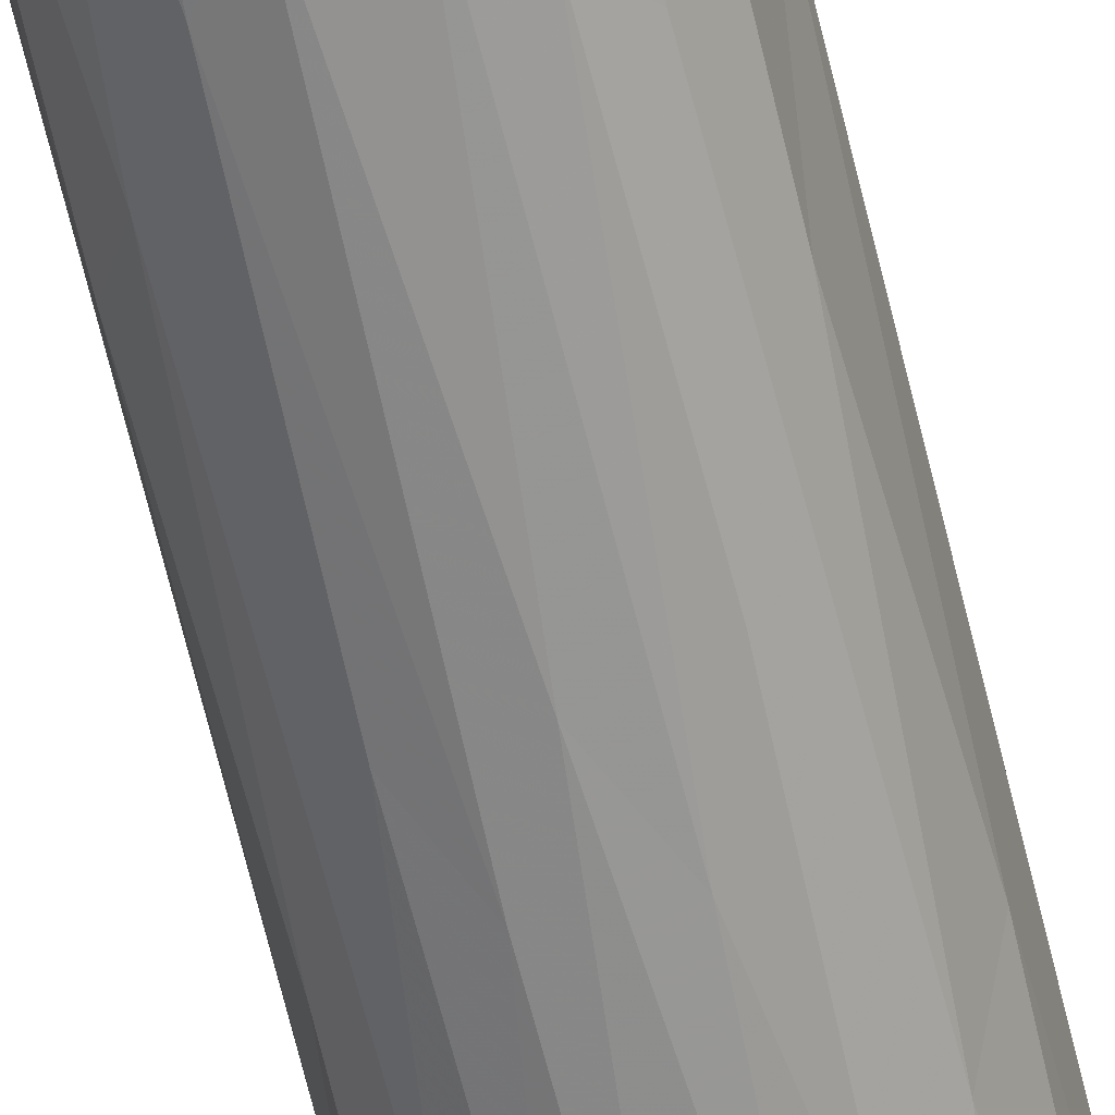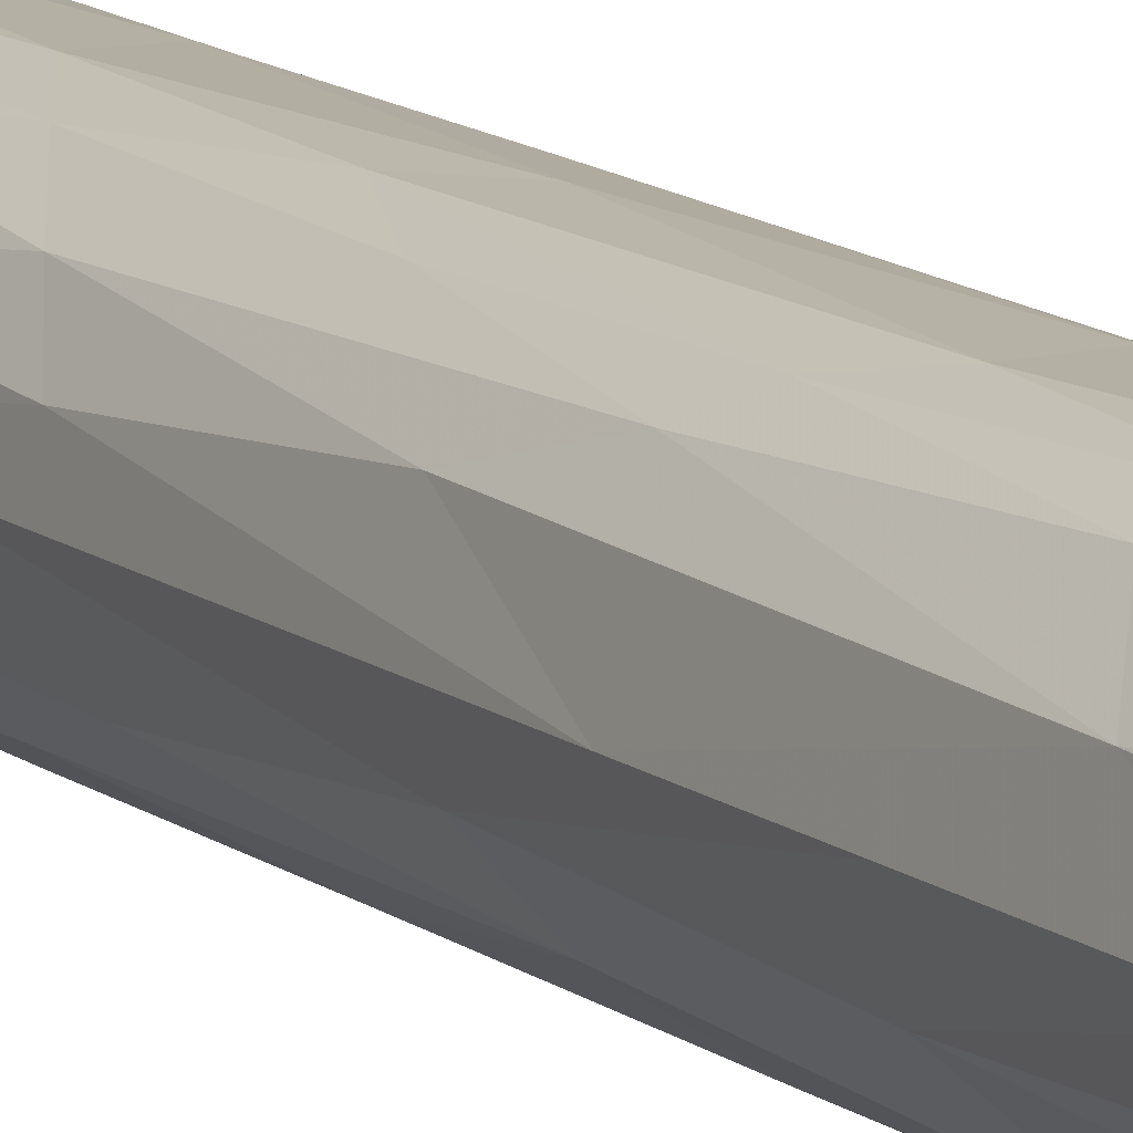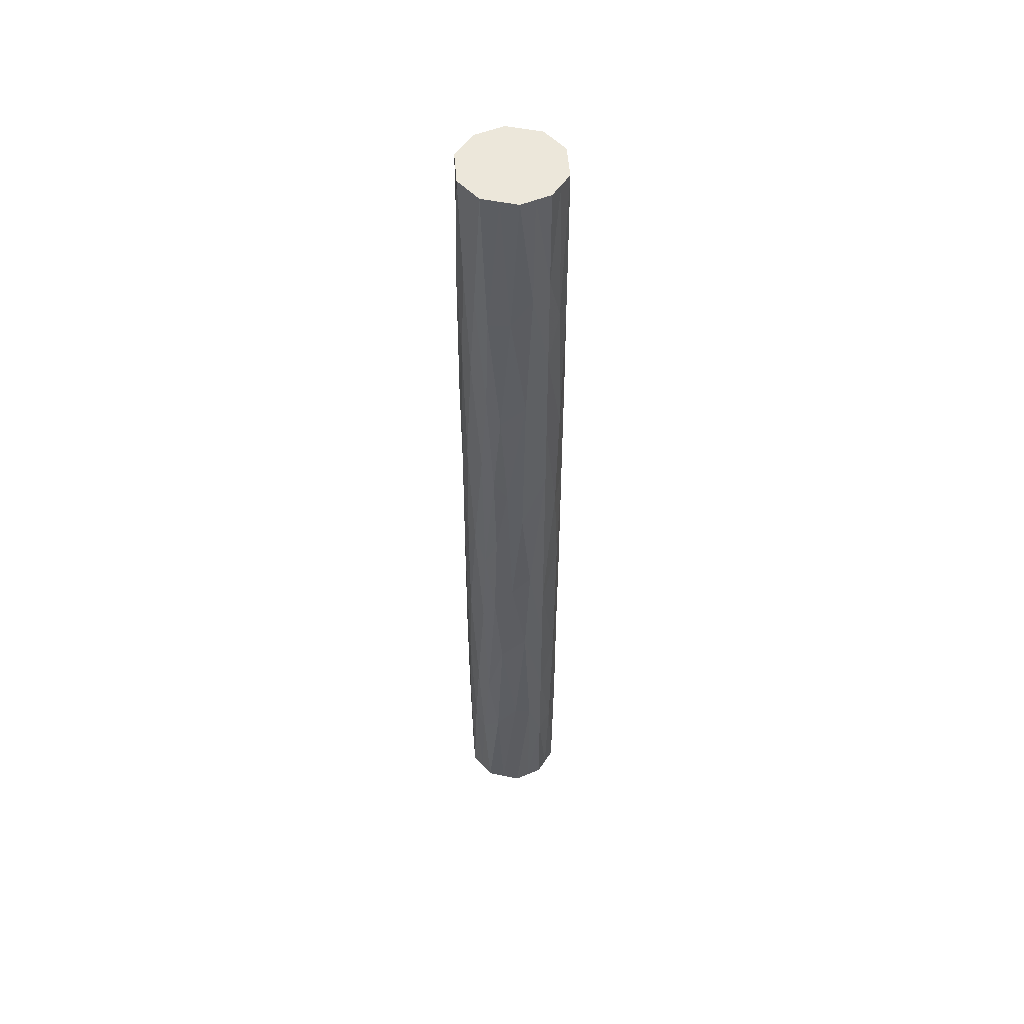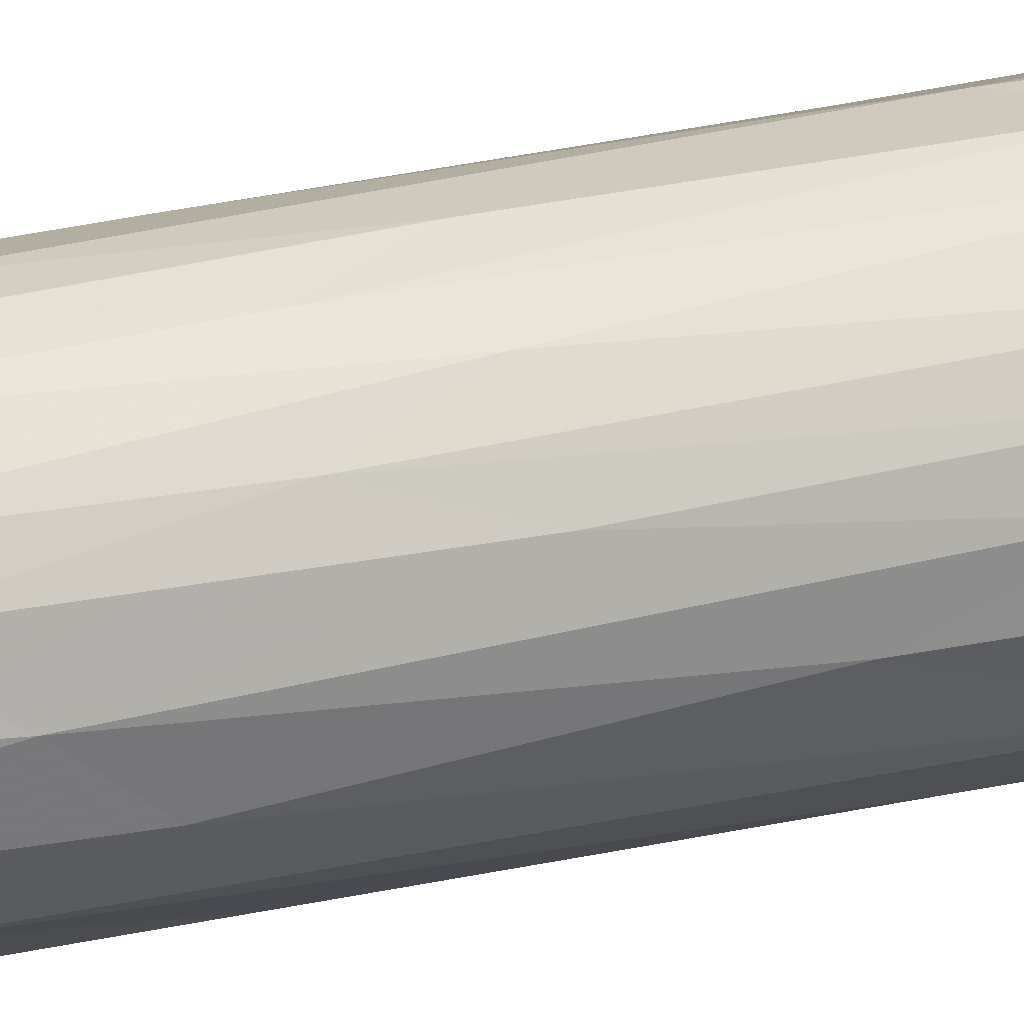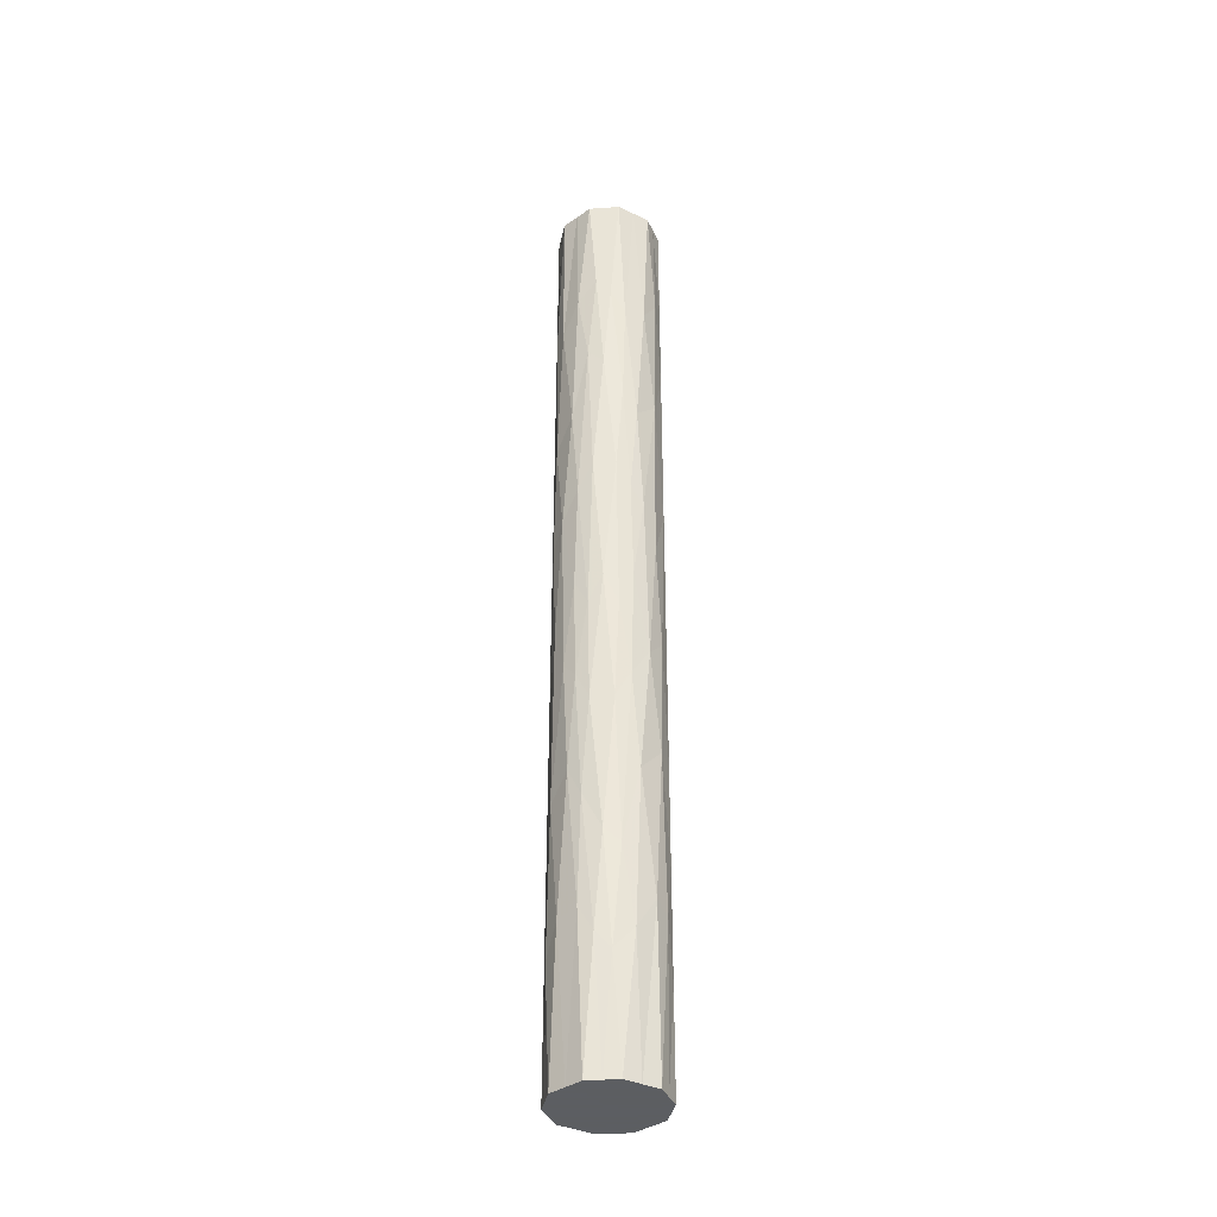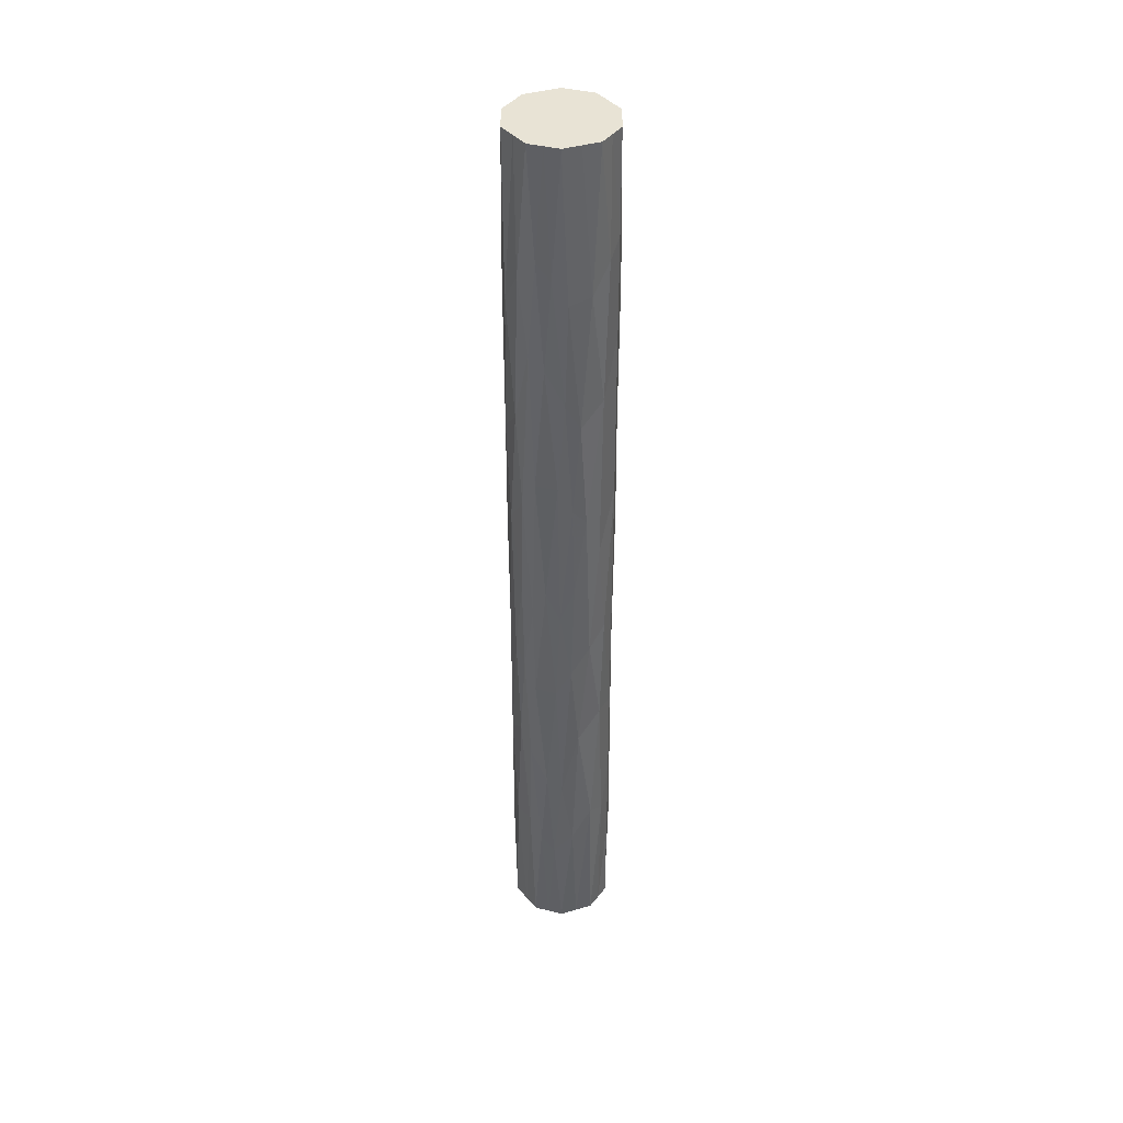
<metadata>
{"format":"obj","ext":"obj","renderer":"f3d","projection":"perspective","resolution":1024,"background":"white","views":[{"elev":-65.6,"azim":13.4,"up":"+Y"},{"elev":11.6,"azim":-28.5,"up":"+Y"},{"elev":51.5,"azim":-131.0,"up":"+Z"},{"elev":63.4,"azim":-100.6,"up":"+Y"},{"elev":-37.4,"azim":-174.8,"up":"+Z"},{"elev":41.0,"azim":17.0,"up":"+Z"}]}
</metadata>
<code>
v -125 -0.03795 -1232
v -103.9 69.41 -1232
v -36.28 119.6 -1232
v 36.29 119.6 -1232
v 103.9 69.41 -1232
v 125 -0.03795 -1232
v 103.9 -69.48 -1232
v 36.29 -119.7 -1232
v -36.28 -119.7 -1232
v -103.9 -69.48 -1232
v -125 -0.03795 1083
v -103.9 -69.48 1083
v -36.28 -119.7 1083
v 36.29 -119.7 1083
v 103.9 -69.48 1083
v 125 -0.03795 1083
v 103.9 69.41 1083
v 36.29 119.6 1083
v -36.28 119.6 1083
v -103.9 69.41 1083
v 125 -0.03795 1083
v 103.9 -69.48 1083
v 36.29 -119.7 1083
v -36.28 -119.7 1083
v -103.9 -69.48 1083
v -125 -0.03795 1083
v -125 -0.03795 -1232
v -103.9 -69.48 -1232
v -36.28 -119.7 -1232
v 36.29 -119.7 -1232
v 103.9 -69.48 -1232
v 125 -0.03795 -1232
v -125 -0.03795 95.6
v 125 -0.03795 -244.2
v 0.003136 -125 -74.3
v -125 -0.03795 -738
v 125 -0.03795 589.4
v -74.46 -100.4 405.6
v 74.47 -100.4 -554.2
v -74.46 -100.4 -554.2
v 74.47 -100.4 405.6
v 0.003136 -125 -705.9
v 0.003136 -125 557.3
v -125 -0.03795 589.4
v 125 -0.03795 -738
v -113.7 -51.89 342.5
v -109.3 -60.75 -182.9
v 113.7 -51.89 -491.1
v 109.3 -60.75 34.33
v -64 -107.4 -84.53
v 64 -107.4 -64.07
v -101 -73.68 691.9
v -62.83 -108.1 768.6
v -114.5 -34.76 1083
v -125 -0.03795 836.3
v -119.4 -36.99 712.8
v 101 -73.68 -840.5
v 62.84 -108.1 -917.2
v 114.5 -34.76 -1232
v 125 -0.03795 -984.9
v 119.4 -36.99 -861.4
v -70.11 -94.57 1083
v 70.11 -94.57 -1232
v -112.2 -55.16 -607.2
v -125 -0.03795 -321.2
v -92.53 -84.07 -883.6
v -50.01 -114.6 -871.1
v -117.7 -42.03 -949.7
v -70.11 -94.57 -1232
v 112.2 -55.16 458.6
v 125 -0.03795 172.6
v 92.54 -84.07 735
v 50.01 -114.6 722.5
v 117.7 -42.03 801.1
v 70.11 -94.57 1083
v 0.003136 -119.7 -1232
v 18.34 -123.7 -968.9
v 37.11 -119.4 -736.5
v 23.99 -122.7 -390.1
v -28.48 -121.7 -390.1
v -16.73 -123.9 -929.5
v 0.003136 -119.7 1083
v -18.34 -123.7 820.3
v -37.11 -119.4 587.9
v -23.99 -122.7 241.5
v 28.49 -121.7 241.5
v 16.74 -123.9 780.9
v -125 -0.03795 342.5
v -118.3 -40.27 63.06
v -94.82 -81.49 108.8
v 125 -0.03795 -491.1
v 118.4 -40.27 -211.7
v 94.82 -81.49 -257.4
v -86.45 -90.32 -289.6
v -59.17 -110.1 -324.5
v 86.45 -90.32 141
v 59.18 -110.1 175.9
v -125 -0.03795 -984.9
v -114.5 -34.76 -1232
v 125 -0.03795 836.3
v 114.5 -34.76 1083
v 58.14 -110.7 -326.1
v 33.42 -120.5 -148
v -33 -120.6 -144.5
v -43.96 -117.1 -619.1
v -58.13 -110.7 177.5
v 43.96 -117.1 470.5
v -125 -0.03795 1083
v -103.9 69.41 1083
v -36.28 119.6 1083
v 36.29 119.6 1083
v 103.9 69.41 1083
v 125 -0.03795 1083
v 125 -0.03795 -1232
v 103.9 69.41 -1232
v 36.29 119.6 -1232
v -36.28 119.6 -1232
v -103.9 69.41 -1232
v -125 -0.03795 -1232
v 125 -0.03795 95.6
v -125 -0.03795 -244.2
v 0.003136 125 -74.3
v 125 -0.03795 -738
v -125 -0.03795 589.4
v 74.47 100.4 405.6
v -74.46 100.4 -554.2
v 74.47 100.4 -554.2
v -74.46 100.4 405.6
v 0.003136 125 -705.9
v 0.003136 125 557.3
v 125 -0.03795 589.4
v -125 -0.03795 -738
v 113.7 51.81 342.5
v 109.3 60.68 -182.9
v -113.7 51.81 -491.1
v -109.3 60.68 34.33
v 64 107.3 -84.53
v -64 107.3 -64.07
v 101 73.6 691.9
v 62.84 108 768.6
v 114.5 34.69 1083
v 125 -0.03795 836.3
v 119.4 36.92 712.8
v -101 73.6 -840.5
v -62.83 108 -917.2
v -114.5 34.69 -1232
v -125 -0.03795 -984.9
v -119.4 36.92 -861.4
v 70.11 94.49 1083
v -70.11 94.49 -1232
v 112.2 55.08 -607.2
v 125 -0.03795 -321.2
v 92.54 84 -883.6
v 50.01 114.5 -871.1
v 117.7 41.95 -949.7
v 70.11 94.49 -1232
v -112.2 55.08 458.6
v -125 -0.03795 172.6
v -92.53 84 735
v -50.01 114.5 722.5
v -117.7 41.95 801.1
v -70.11 94.49 1083
v 0.003136 119.6 -1232
v -18.34 123.6 -968.9
v -37.11 119.3 -736.5
v -23.99 122.6 -390.1
v 28.49 121.7 -390.1
v 16.74 123.8 -929.5
v 0.003136 119.6 1083
v 18.34 123.6 820.3
v 37.11 119.3 587.9
v 23.99 122.6 241.5
v -28.48 121.7 241.5
v -16.73 123.8 780.9
v 125 -0.03795 342.5
v 118.4 40.19 63.06
v 94.82 81.41 108.8
v -125 -0.03795 -491.1
v -118.3 40.19 -211.7
v -94.82 81.41 -257.4
v 86.45 90.25 -289.6
v 59.18 110.1 -324.5
v -86.45 90.25 141
v -59.17 110.1 175.9
v 125 -0.03795 -984.9
v 114.5 34.69 -1232
v -125 -0.03795 836.3
v -114.5 34.69 1083
v -58.13 110.6 -326.1
v -33.42 120.4 -148
v 33 120.5 -144.5
v 43.96 117 -619.1
v 58.14 110.6 177.5
v -43.96 117 470.5
g g485450_1
f 4 5 3
f 5 2 3
f 2 5 1
f 5 6 1
f 7 10 1
f 10 8 9
f 8 10 7
f 7 1 6
f 11 14 15
f 14 12 13
f 11 12 14
f 15 16 17
f 17 18 19
f 20 11 15
f 20 17 19
f 20 15 17
f 107 87 43
f 40 105 95
f 70 41 96
f 62 52 53
f 98 99 68
f 66 69 67
f 56 44 46
f 46 44 88
f 85 86 43
f 66 40 64
f 80 42 79
f 64 40 94
f 48 92 93
f 72 75 73
f 67 40 66
f 72 73 41
f 100 101 74
f 48 45 91
f 46 89 90
f 63 57 58
f 71 92 34
f 76 30 77
f 51 93 96
f 72 41 70
f 42 81 77
f 78 79 42
f 43 87 83
f 84 85 43
f 44 56 55
f 45 61 60
f 46 88 89
f 52 46 38
f 65 64 47
f 50 94 95
f 48 91 92
f 57 48 39
f 71 70 49
f 51 96 97
f 104 85 106
f 90 38 46
f 79 103 35
f 93 39 48
f 53 52 38
f 56 54 55
f 83 84 43
f 62 25 52
f 25 54 56
f 54 26 55
f 46 52 56
f 56 52 25
f 58 57 39
f 61 59 60
f 77 78 42
f 63 31 57
f 31 59 61
f 59 32 60
f 48 57 61
f 61 57 31
f 53 24 62
f 58 30 63
f 89 65 47
f 66 68 28
f 68 66 64
f 36 64 65
f 69 29 67
f 76 77 81
f 105 42 80
f 64 36 68
f 68 36 98
f 66 28 69
f 92 71 49
f 72 74 22
f 74 72 70
f 37 70 71
f 75 23 73
f 82 83 87
f 107 43 86
f 70 37 74
f 74 37 100
f 72 22 75
f 58 78 77
f 58 77 30
f 42 105 81
f 58 39 78
f 79 35 80
f 39 102 78
f 79 78 102
f 104 80 35
f 67 105 40
f 67 29 81
f 76 81 29
f 83 53 84
f 24 53 83
f 82 24 83
f 53 38 84
f 85 35 86
f 38 106 84
f 85 84 106
f 86 35 103
f 73 107 41
f 73 23 87
f 82 87 23
f 65 89 33
f 89 88 33
f 90 89 47
f 94 90 47
f 90 50 106
f 45 48 61
f 34 92 91
f 93 92 49
f 96 93 49
f 93 51 102
f 90 94 50
f 64 94 47
f 40 95 94
f 104 95 80
f 70 96 49
f 41 107 97
f 41 97 96
f 103 97 86
f 99 98 27
f 101 100 21
f 99 28 68
f 93 102 39
f 101 22 74
f 103 102 51
f 102 103 79
f 103 51 97
f 85 104 35
f 95 104 50
f 105 67 81
f 95 105 80
f 90 106 38
f 104 106 50
f 107 73 87
f 97 107 86
f 133 131 175
f 154 127 153
f 149 139 140
f 177 133 176
f 169 111 170
f 153 156 154
f 143 131 133
f 135 132 178
f 172 173 130
f 158 179 121
f 167 129 166
f 185 186 155
f 151 127 181
f 159 162 160
f 135 179 180
f 159 160 128
f 187 188 161
f 117 164 163
f 127 192 182
f 150 144 145
f 153 127 151
f 157 128 183
f 128 194 184
f 159 128 157
f 129 168 164
f 165 166 129
f 130 174 170
f 171 172 130
f 131 143 142
f 132 148 147
f 133 175 176
f 139 133 125
f 152 151 134
f 137 181 182
f 135 178 179
f 144 135 126
f 158 157 136
f 138 183 184
f 191 172 193
f 177 125 133
f 166 190 122
f 180 126 135
f 140 139 125
f 143 141 142
f 170 171 130
f 149 112 139
f 112 141 143
f 141 113 142
f 133 139 143
f 143 139 112
f 145 144 126
f 148 146 147
f 164 165 129
f 150 118 144
f 118 146 148
f 146 119 147
f 135 144 148
f 148 144 118
f 140 111 149
f 145 117 150
f 176 152 134
f 153 155 115
f 155 153 151
f 123 151 152
f 156 116 154
f 163 164 168
f 192 129 167
f 151 123 155
f 155 123 185
f 153 115 156
f 179 158 136
f 159 161 109
f 161 159 157
f 124 157 158
f 162 110 160
f 169 170 174
f 194 130 173
f 157 124 161
f 161 124 187
f 159 109 162
f 145 165 164
f 145 164 117
f 129 192 168
f 145 126 165
f 166 122 167
f 126 189 165
f 166 165 189
f 191 167 122
f 154 192 127
f 154 116 168
f 163 168 116
f 140 171 170
f 140 170 111
f 130 194 174
f 140 125 171
f 172 122 173
f 125 193 171
f 172 171 193
f 173 122 190
f 160 194 128
f 160 110 174
f 169 174 110
f 152 176 120
f 176 175 120
f 177 176 134
f 181 177 134
f 177 137 193
f 132 135 148
f 121 179 178
f 180 179 136
f 183 180 136
f 180 138 189
f 177 181 137
f 151 181 134
f 127 182 181
f 191 182 167
f 180 183 138
f 157 183 136
f 128 184 183
f 190 184 173
f 186 185 114
f 188 187 108
f 186 115 155
f 180 189 126
f 188 109 161
f 190 189 138
f 189 190 166
f 190 138 184
f 172 191 122
f 182 191 137
f 192 154 168
f 182 192 167
f 177 193 125
f 191 193 137
f 194 160 174
f 184 194 173

</code>
